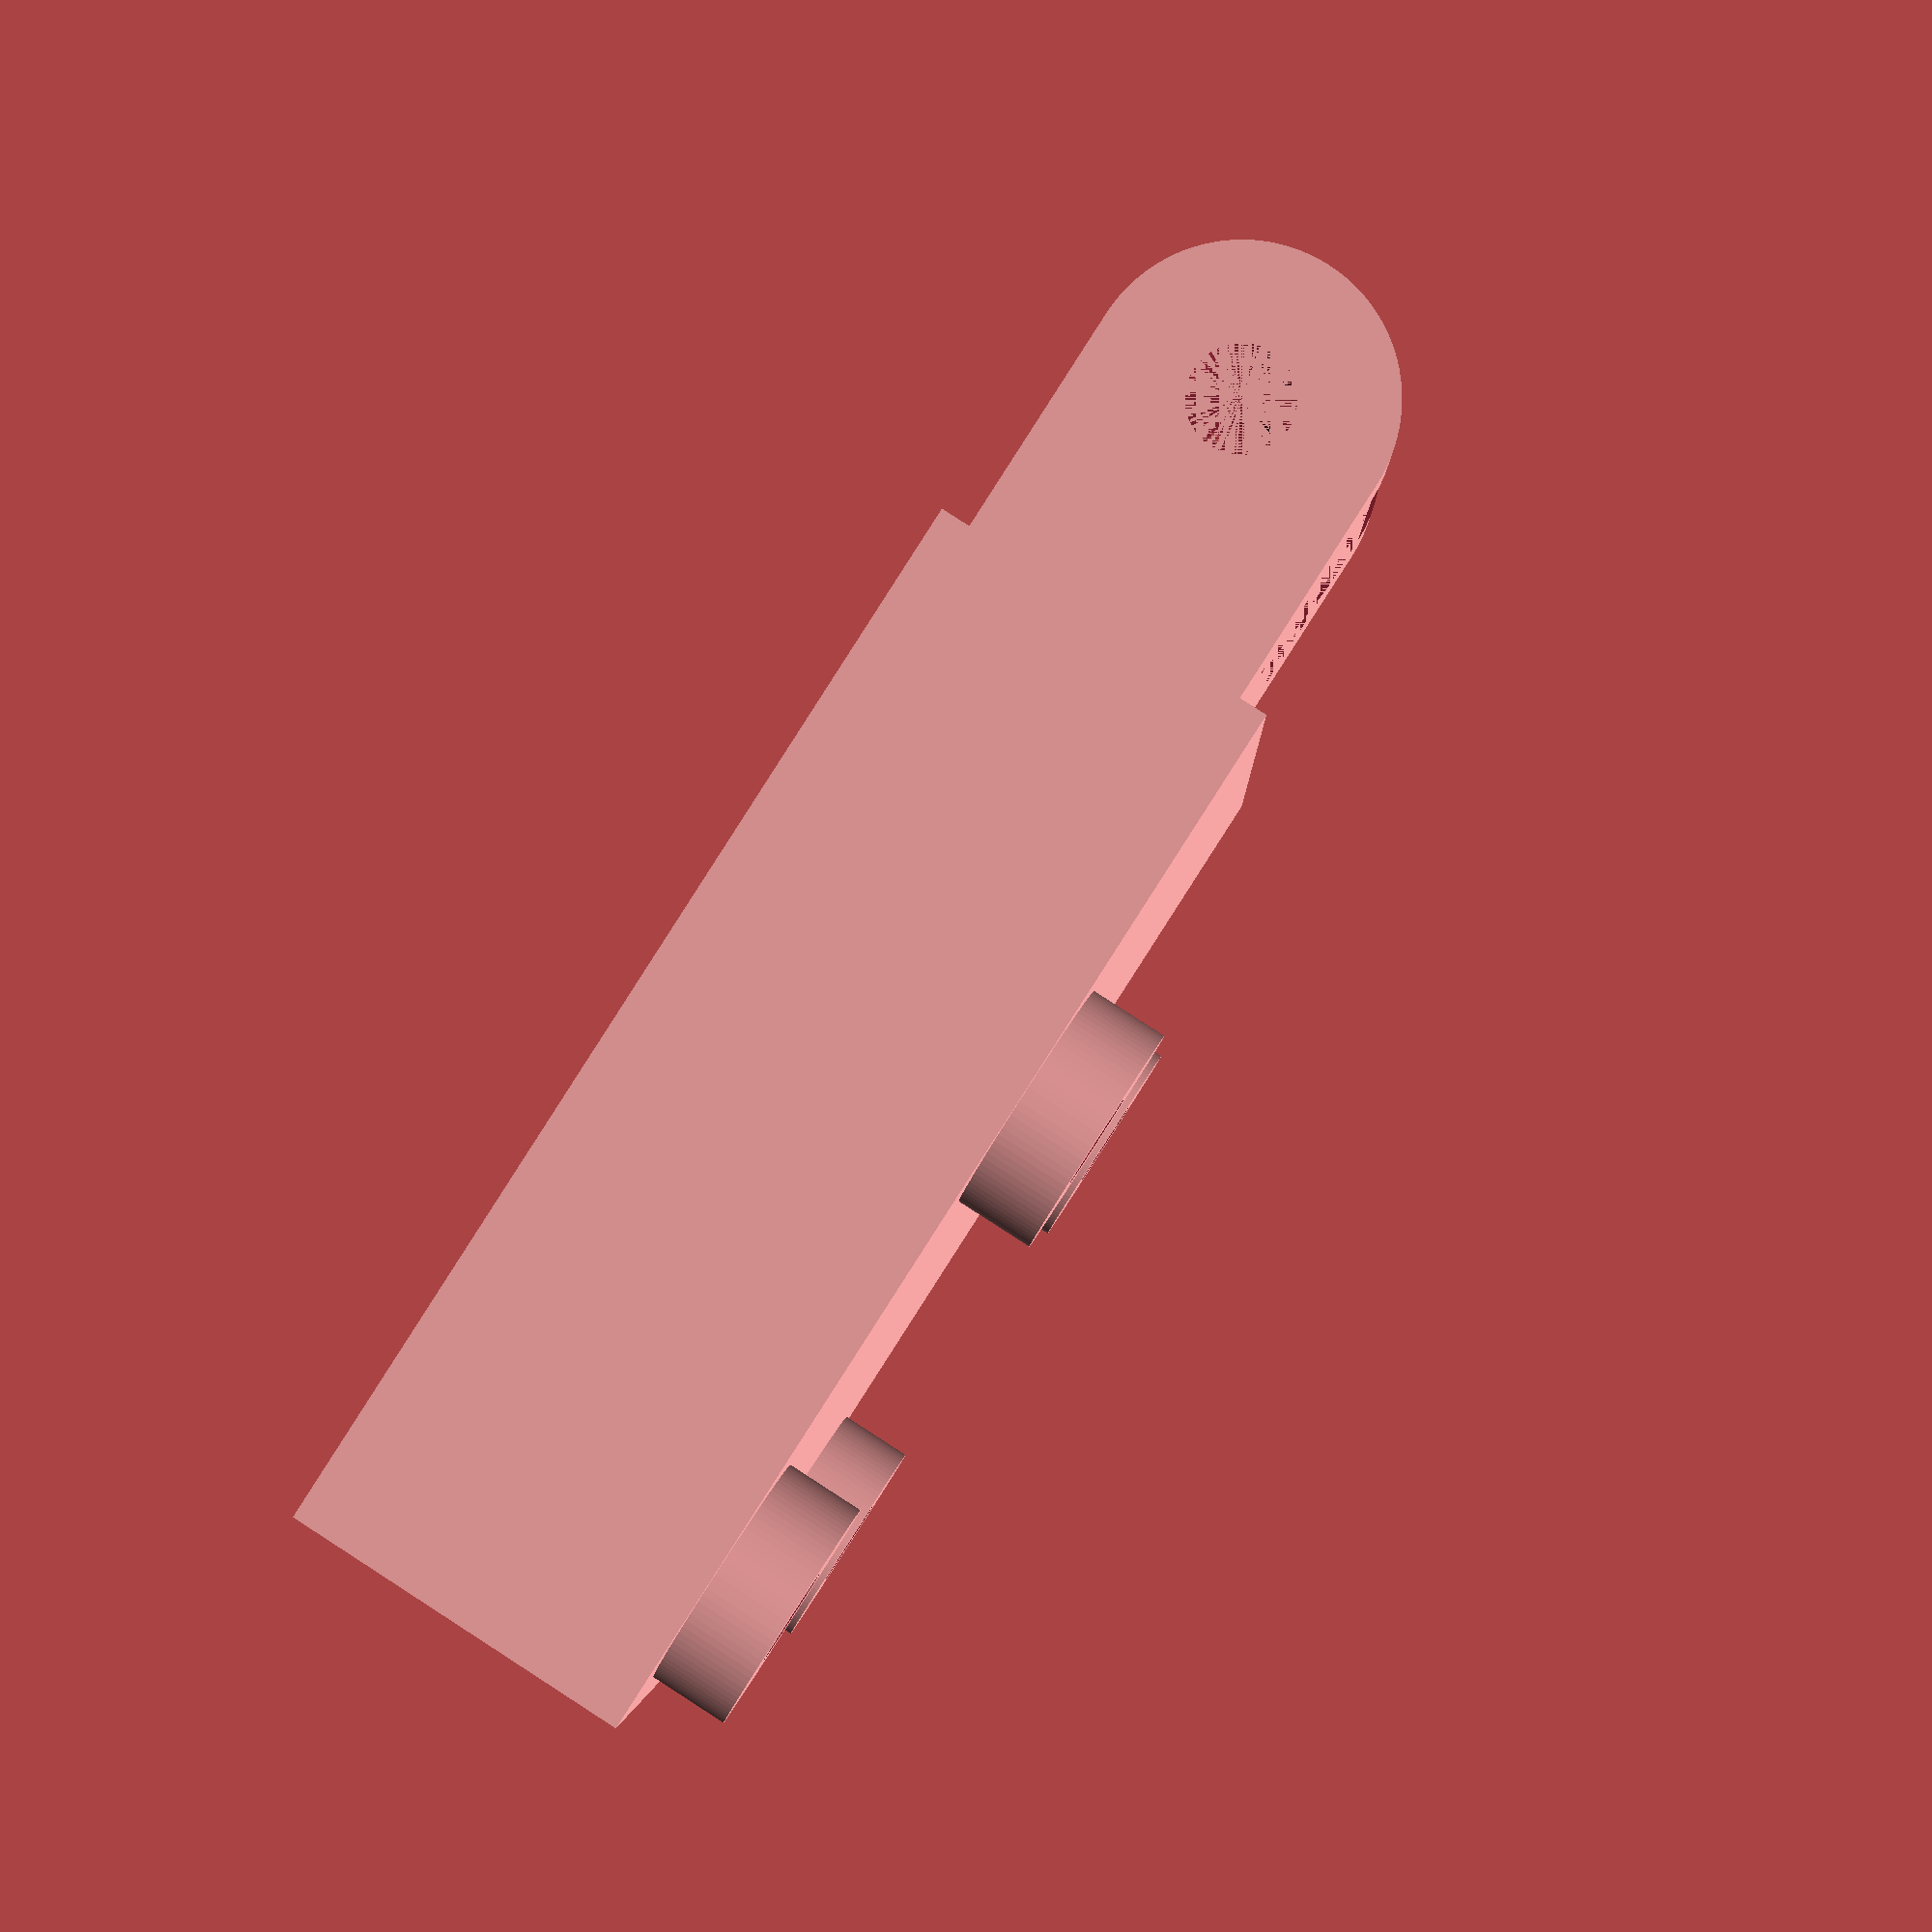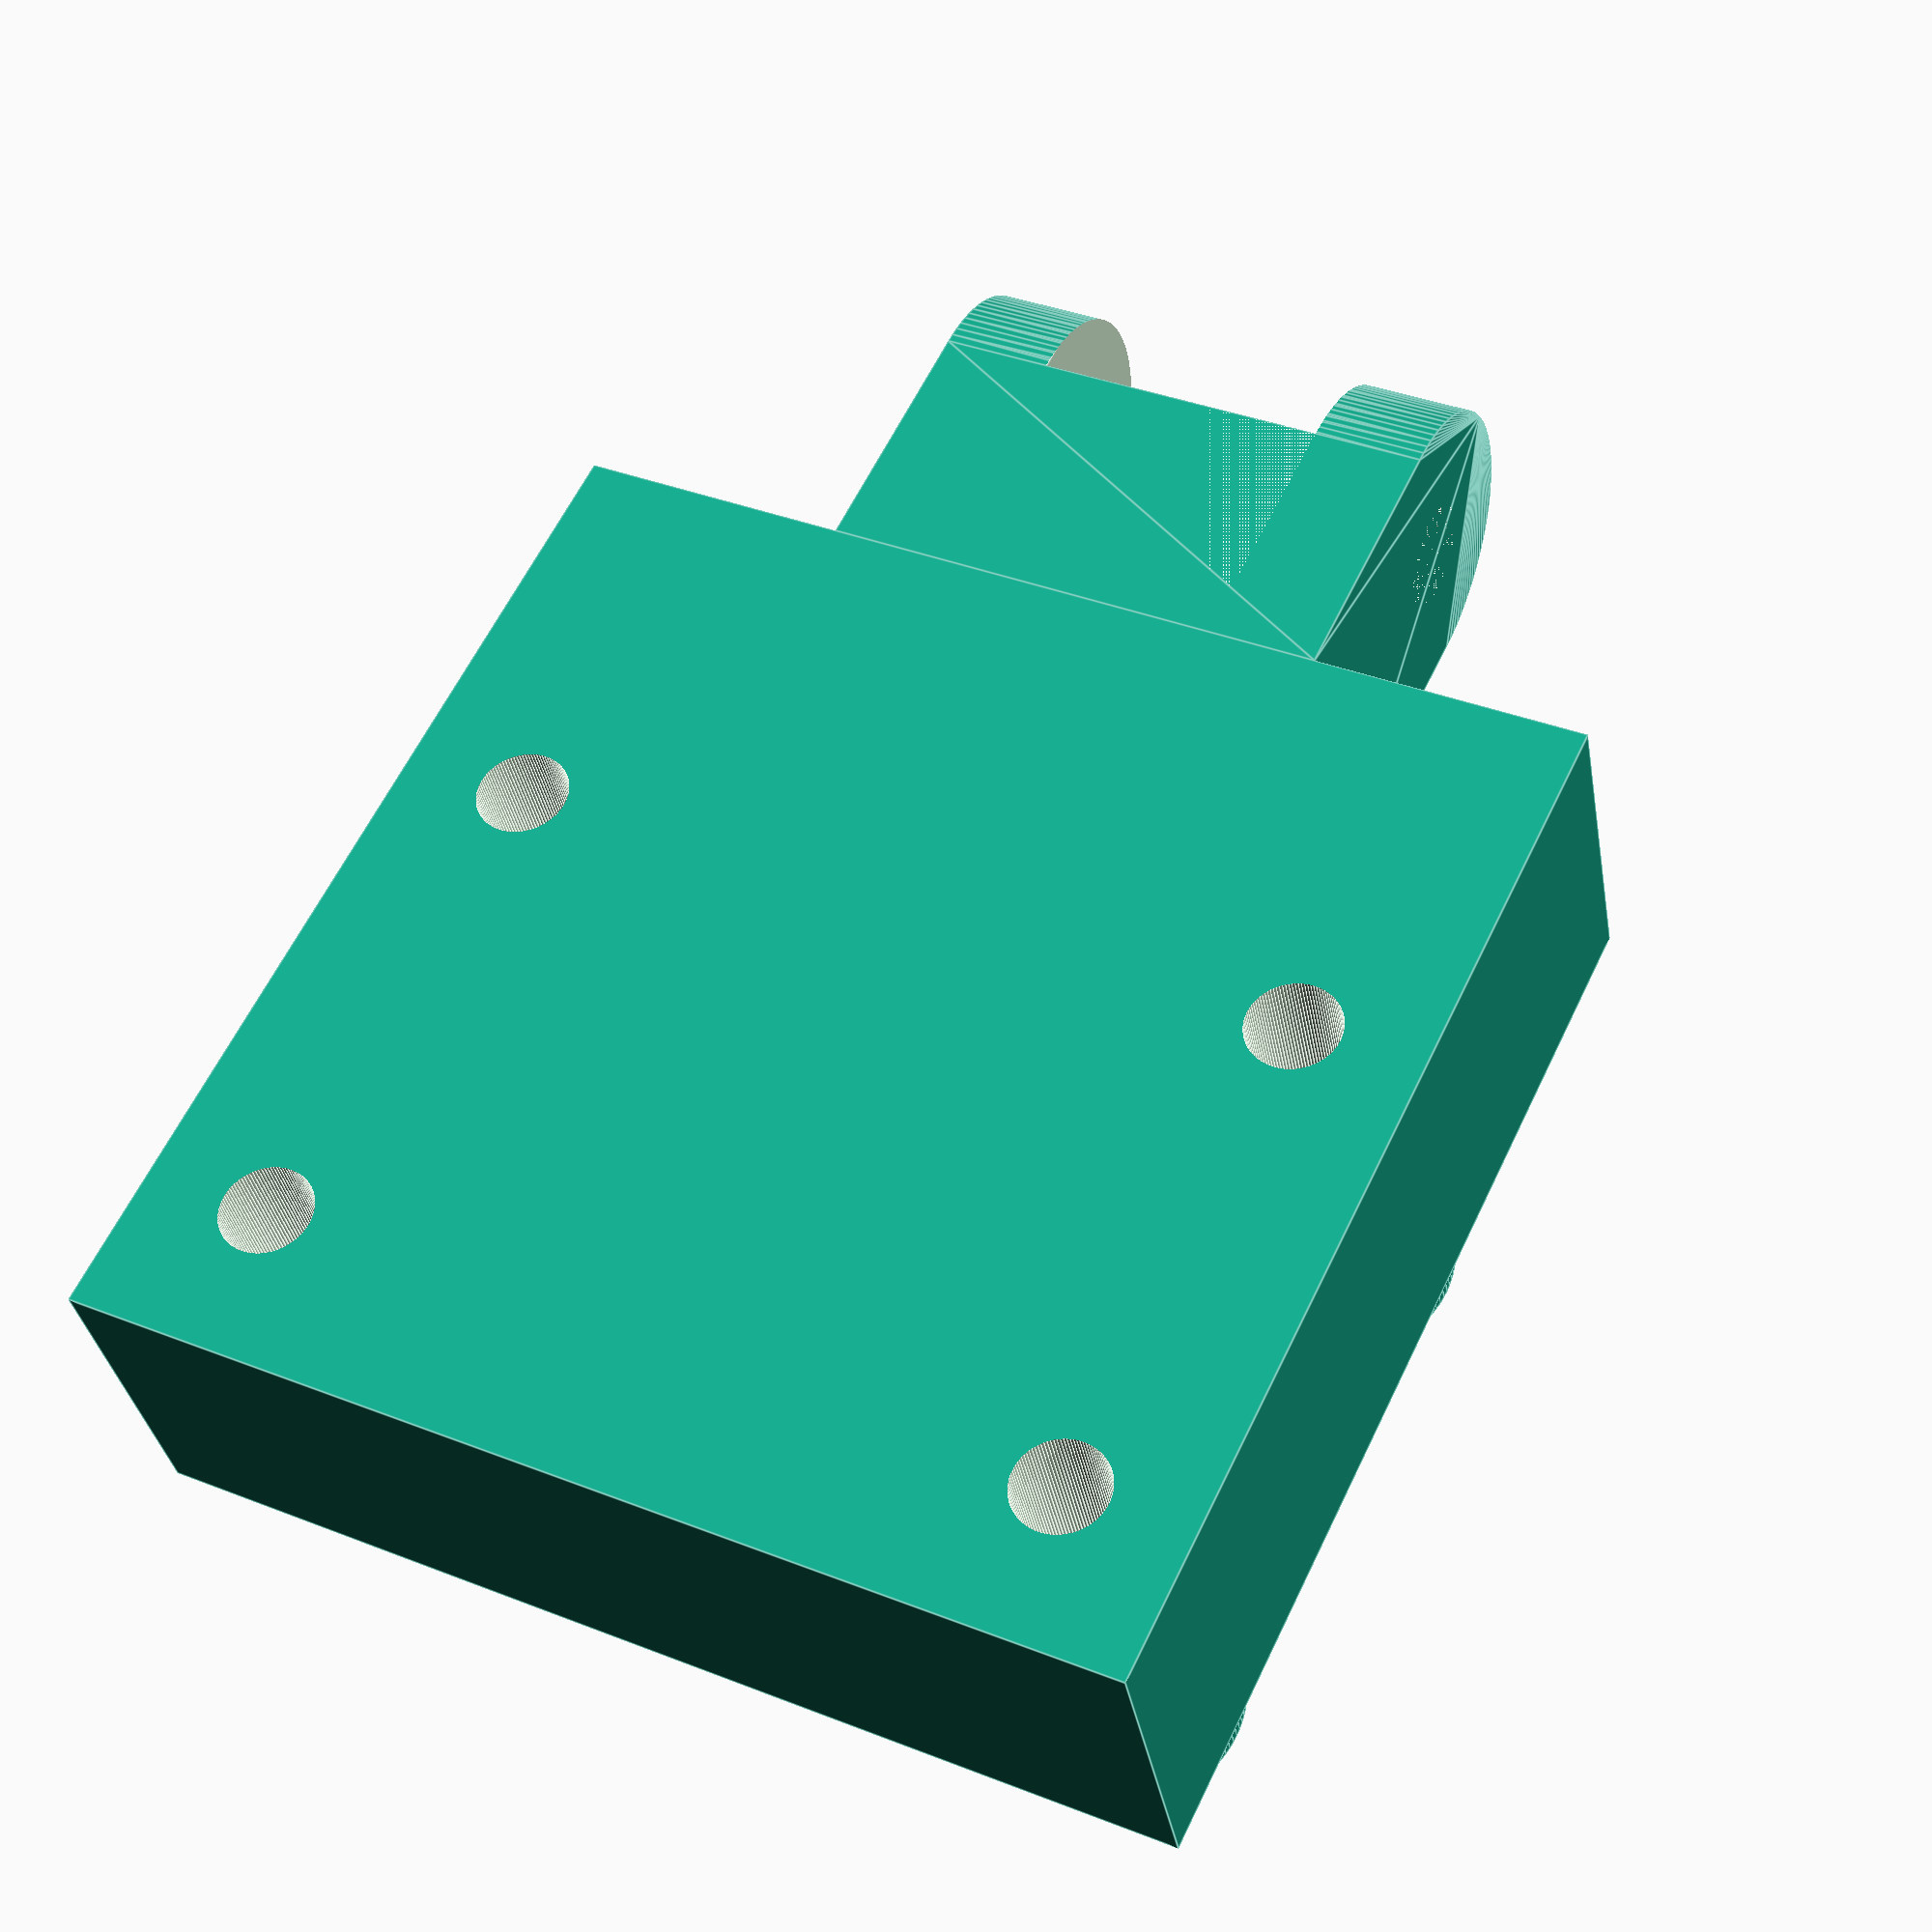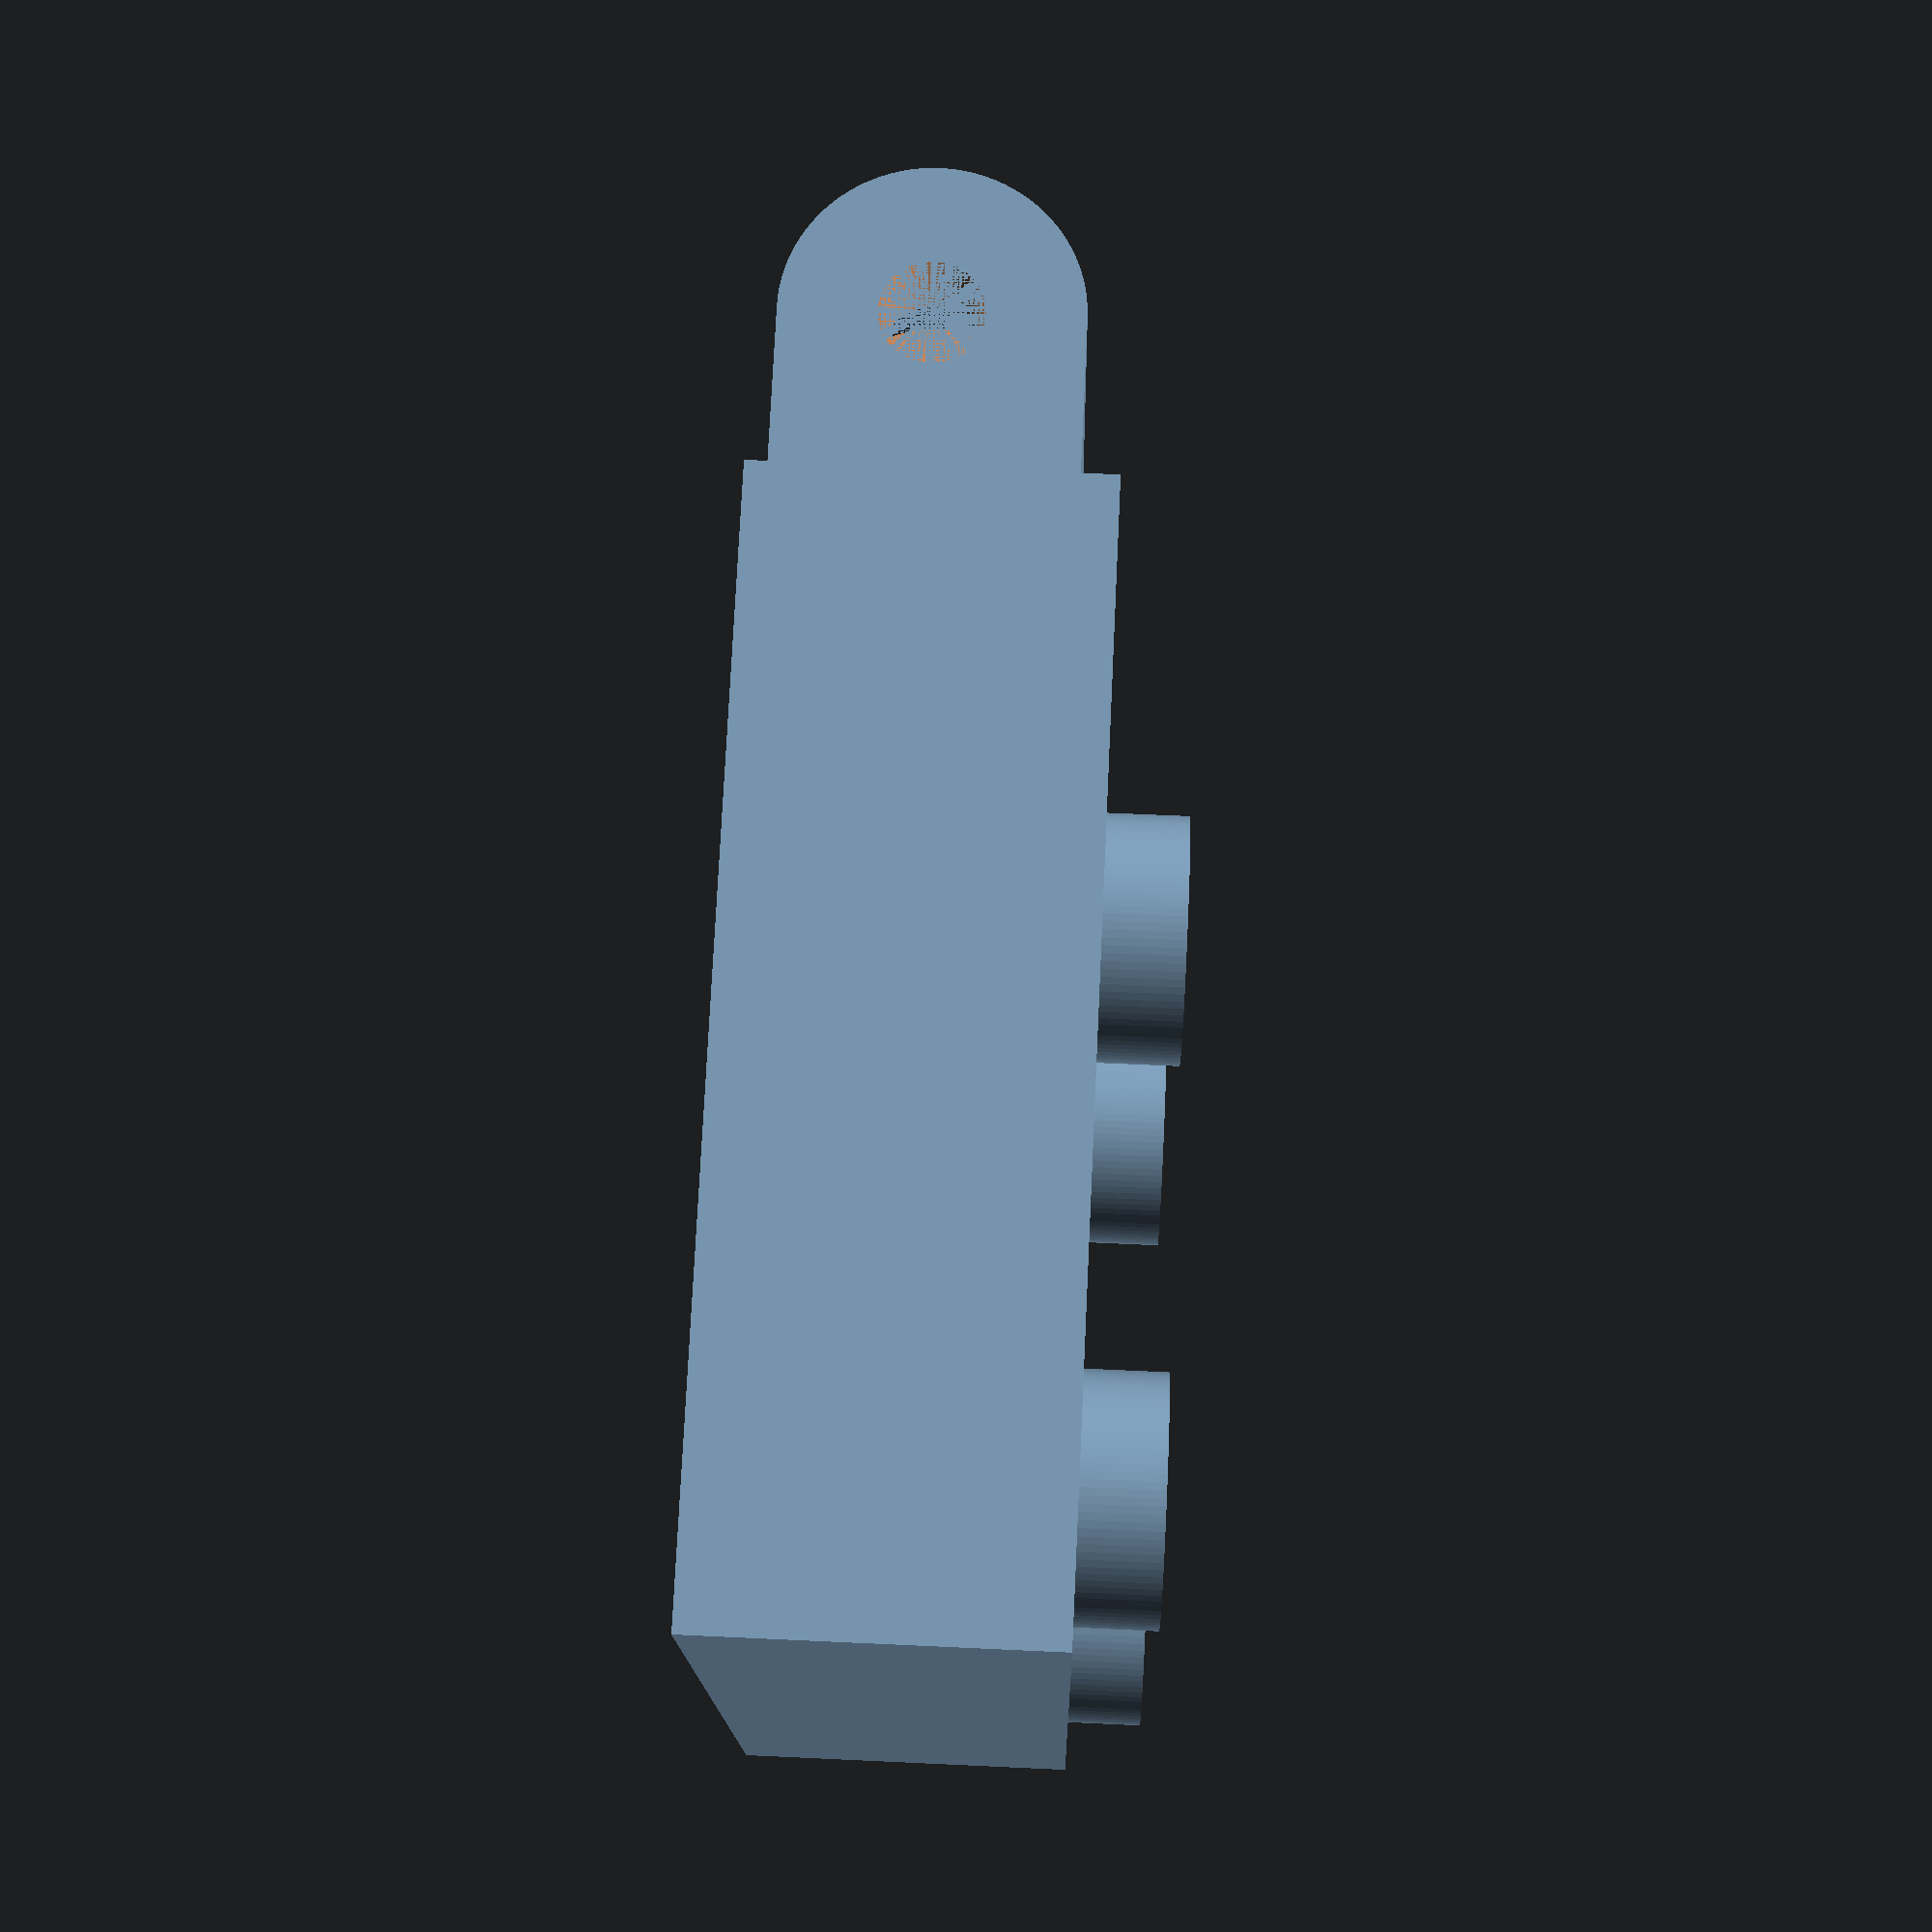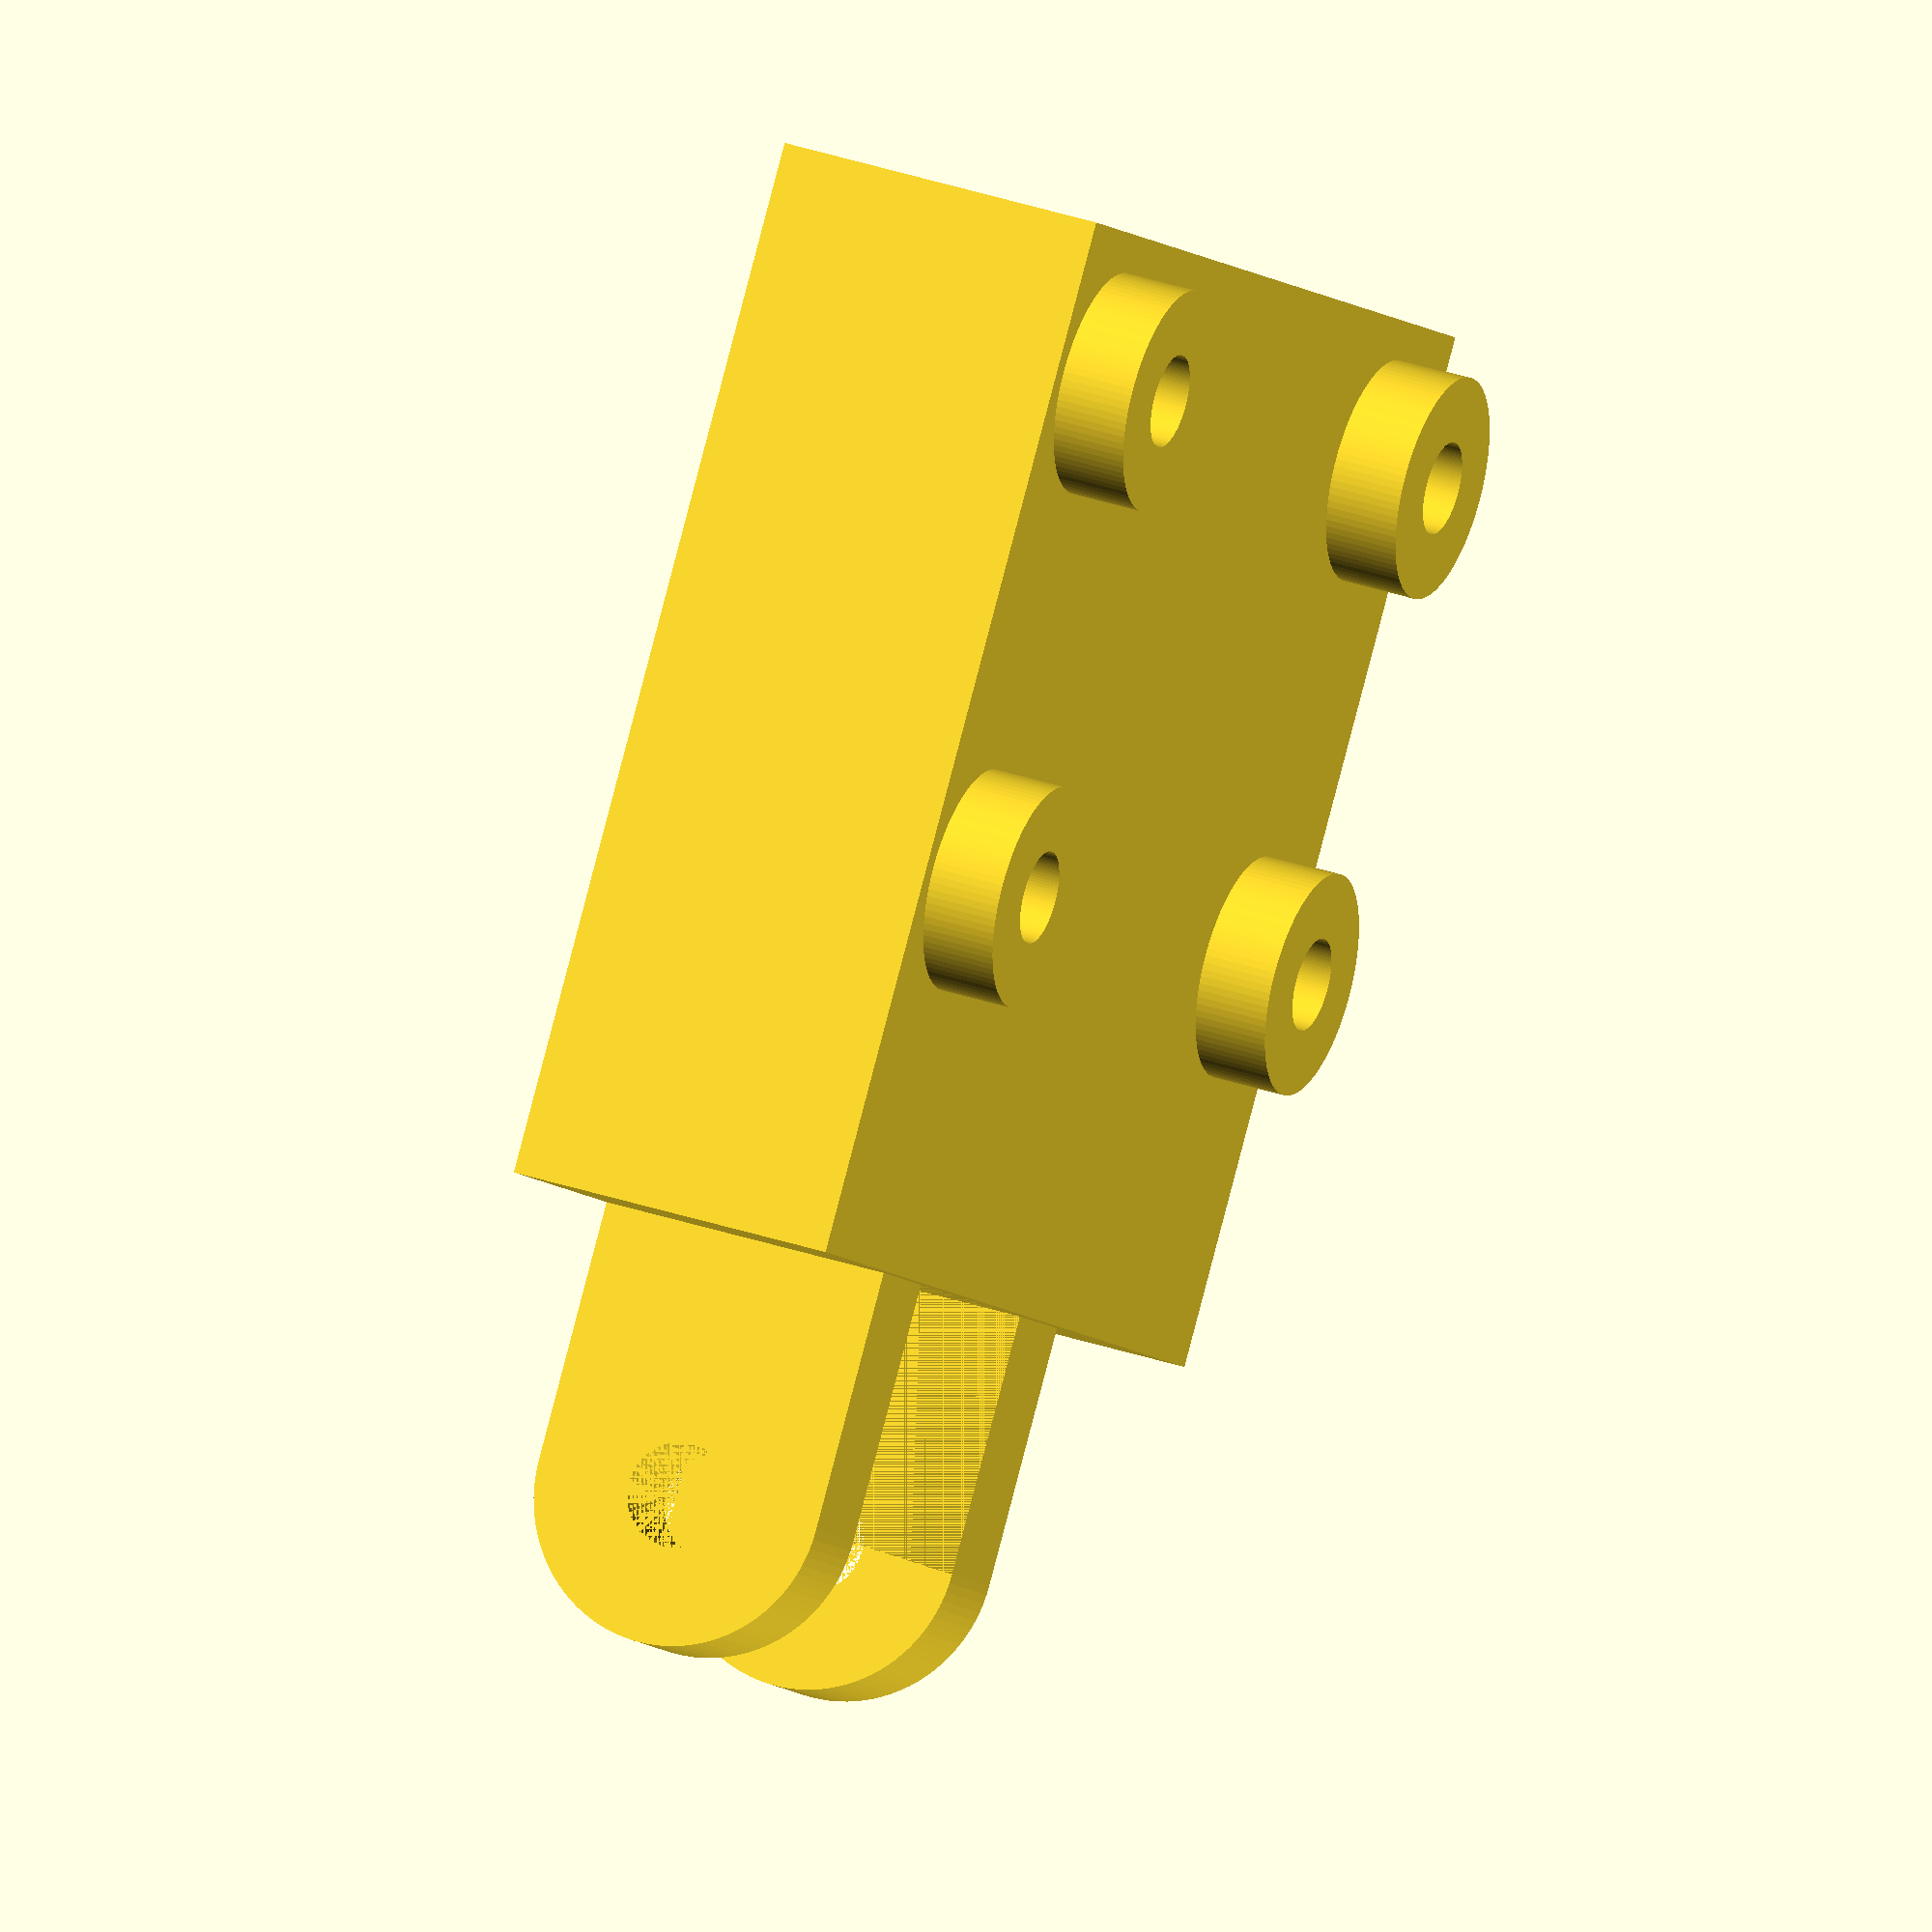
<openscad>
FINE_CYLINDERS_QUALITY = 100;
$fn = FINE_CYLINDERS_QUALITY;

module CameraMountBase() {
	lenght = 29;
	width = 28;
	height = 9;
	cube([lenght, width, height]);
}

module Standoffs() {
	back_x_offset = 3.5;
	front_x_offset = 25.5;
	right_y_offset = 17.5;
	left_y_offset = 4;

  	translate([back_x_offset, left_y_offset, 8]){                
    	cylinder(r = 3, h = 3);
   	}
   	         
   	translate([front_x_offset, left_y_offset, 8]){
   		cylinder(r = 3, h = 3);
    }
            
    translate([back_x_offset, right_y_offset, 8]){
    	cylinder(r = 3, h = 3);
    }
            
    translate([front_x_offset, right_y_offset, 8]){
    	cylinder(r = 3, h = 3);
    }
}

module CameraMount() {
	difference(){
      	union(){
        	CameraMountBase();
       	Standoffs();     
            
            // Arm connector
            difference(){
                hull(){
                    translate([7.5, 28, 0]){
                        cube([14, 5, 8]);
                        
                        difference(){
                            translate([0, 7, 4]){
                                rotate([0, 90, 0]){
                                    cylinder(r = 4, h = 14);
                                }
                            }
                        }
                    } 
                }
                
                translate([7.5, 35, 4]){
                    rotate([0, 90, 0]){
                        cylinder(r = 1.4, h = 14);
                    }
                }
                
                translate([10.5, 28, 0]){
                    cube([8, 12, 8]);
                }
            }
        }
        
        // Holes
        translate([3.5, 4, -1]){
            cylinder(r = 1.25, h = 20);
        }
        
        translate([25.5, 4, -1]){
            cylinder(r = 1.25, h = 20);
        }
        
        translate([3.5, 17.5, -1]){
            cylinder(r = 1.25, h = 20);
        }
        
        translate([25.5, 17.5, -1]){
            cylinder(r = 1.25, h = 20);
        }
    }
}

CameraMount();
</openscad>
<views>
elev=275.6 azim=86.1 roll=302.8 proj=p view=solid
elev=214.7 azim=154.2 roll=350.3 proj=p view=edges
elev=301.4 azim=73.1 roll=272.8 proj=p view=wireframe
elev=145.7 azim=38.0 roll=245.6 proj=o view=solid
</views>
